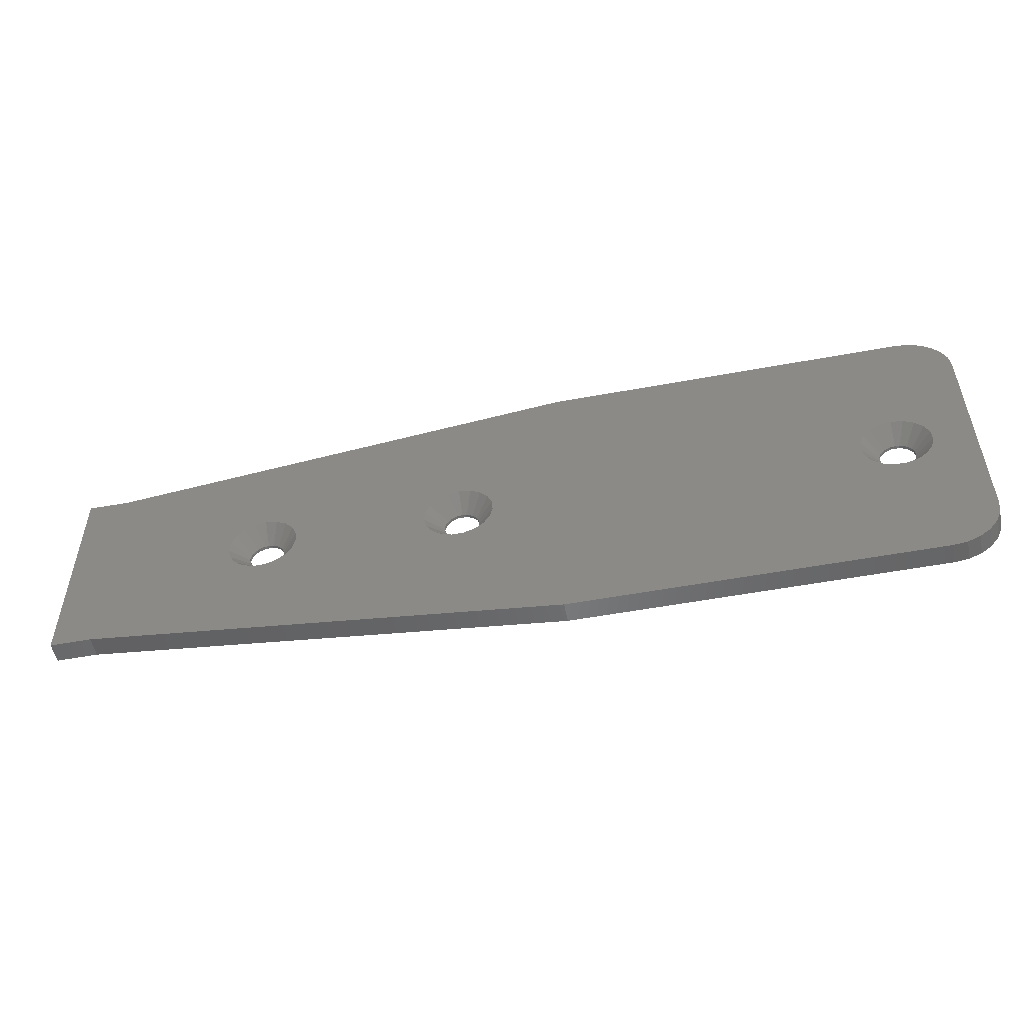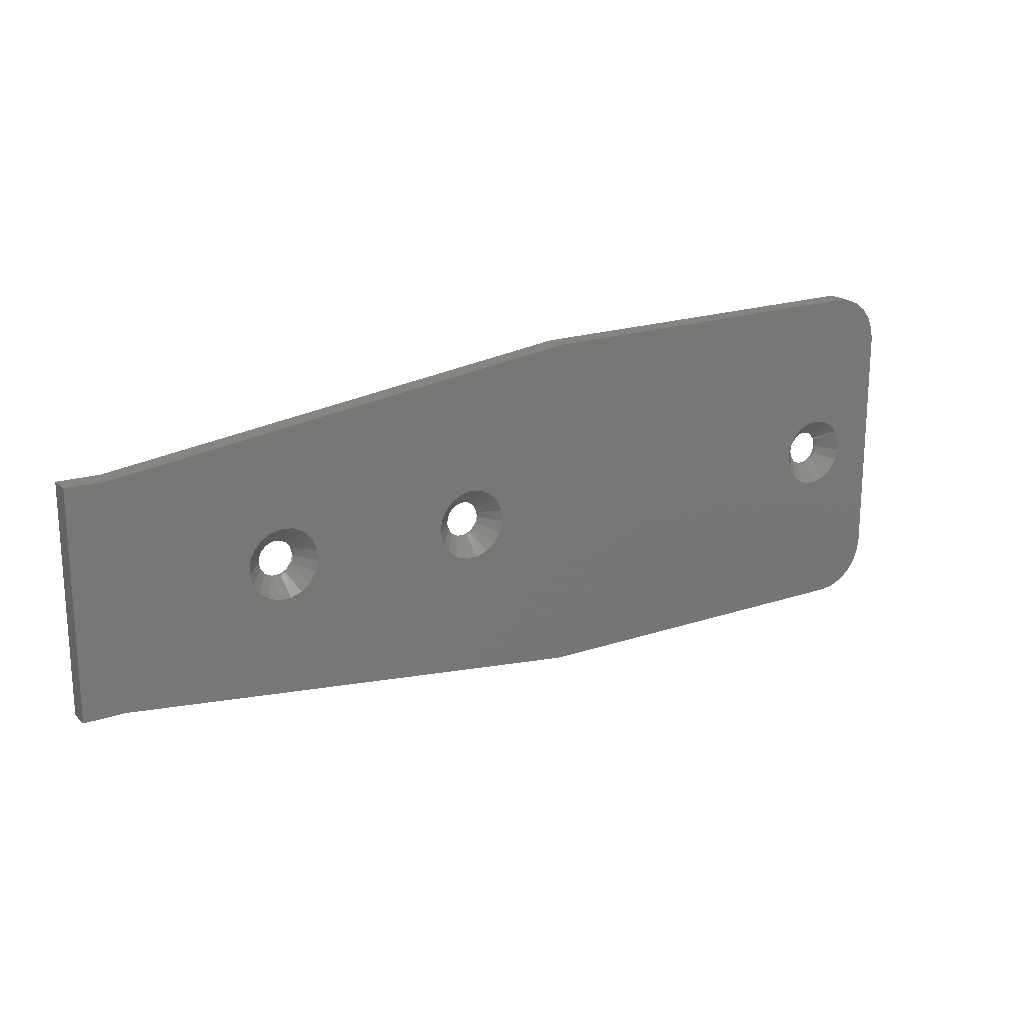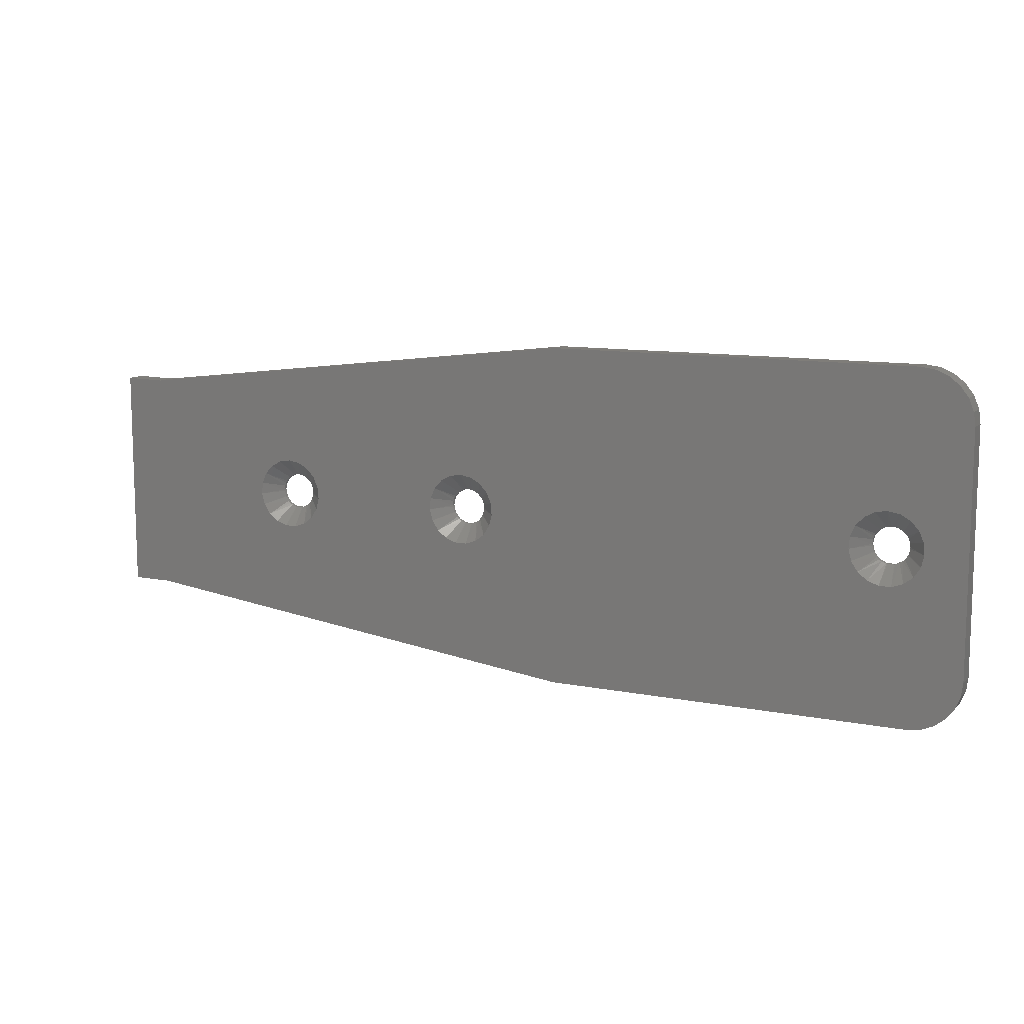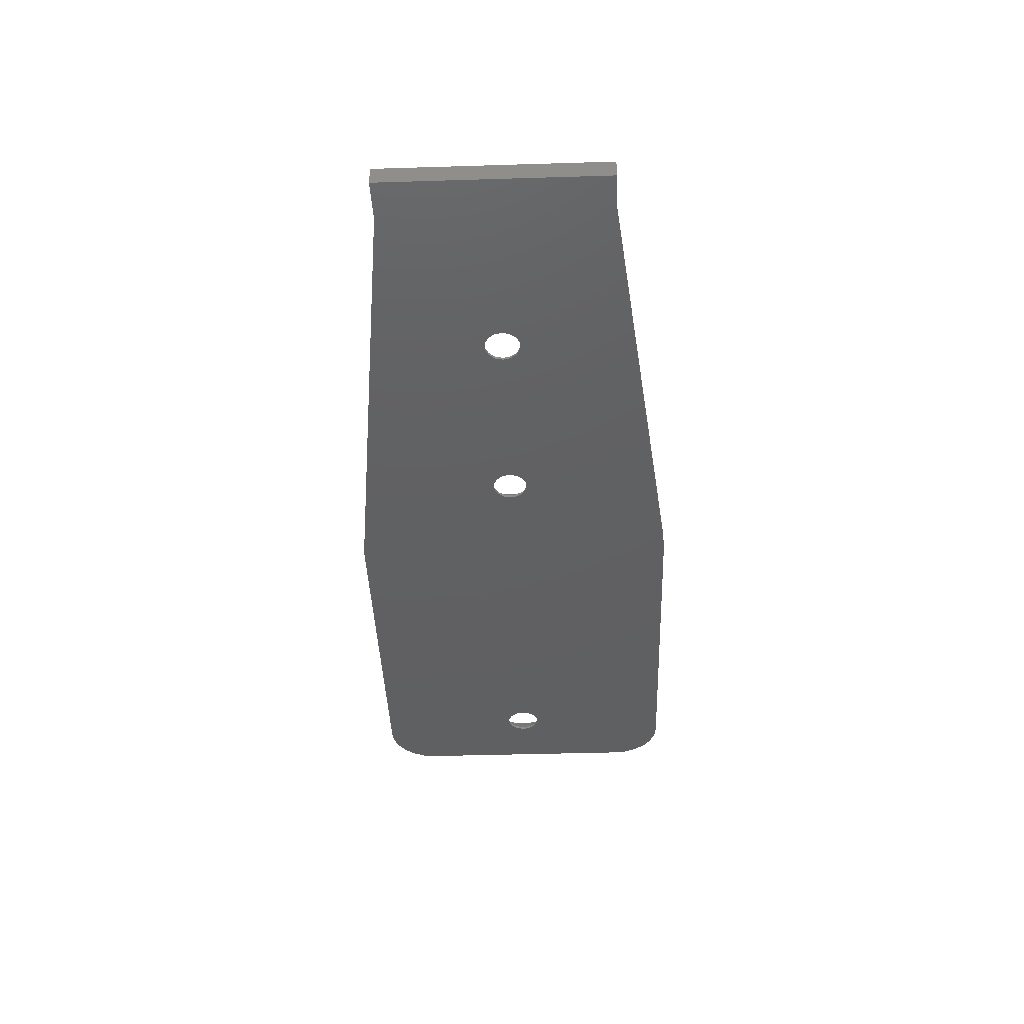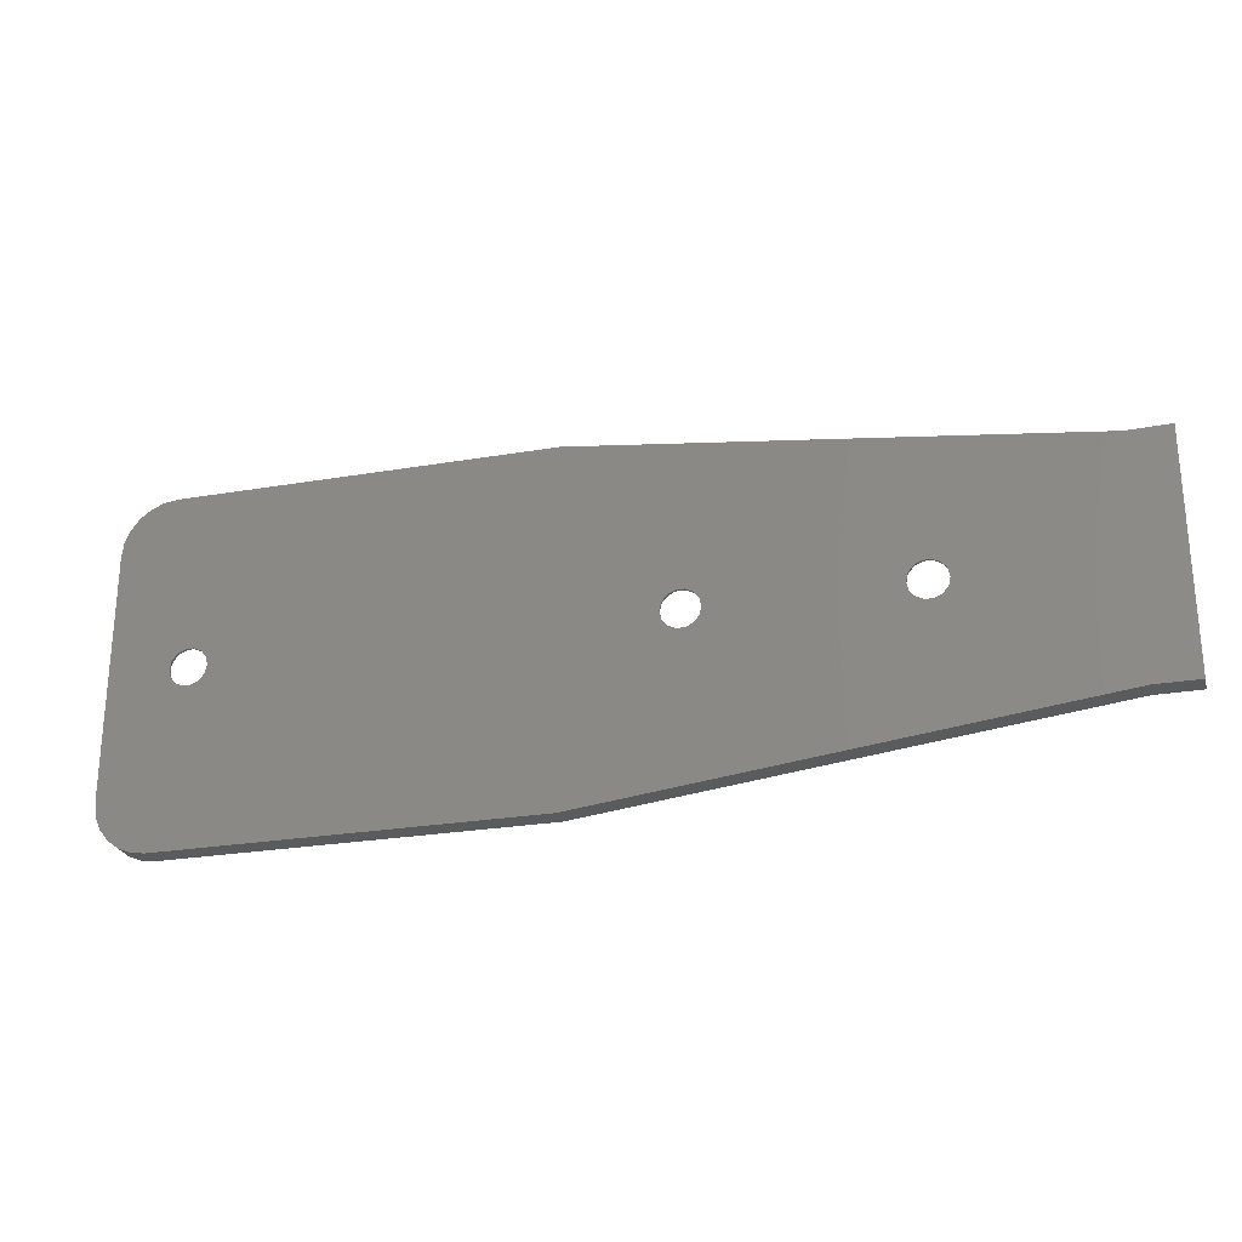
<metadata>
{"format":"stl","ext":"stl","renderer":"f3d","projection":"perspective","resolution":1024,"background":"white","views":[{"elev":-52.8,"azim":11.3,"up":"+Y"},{"elev":19.7,"azim":-32.0,"up":"+Y"},{"elev":10.9,"azim":26.2,"up":"+Y"},{"elev":-41.8,"azim":-87.9,"up":"+Z"},{"elev":-25.6,"azim":-164.7,"up":"+Y"}]}
</metadata>
<code>
# stl→obj: 232 verts, 472 faces
v -9.193 -1.111 0
v -9.02 -1.87 0
v -9.02 -1.87 0.28
v -9.074 -1.44 0.28
v -9.193 -1.111 0.28
v -9.305 -0.9129 0.28
v -9.679 -0.5019 0
v -9.695 -0.4891 0.28
v -10.38 -0.164 0
v -10.2 -0.2149 0.28
v -10.38 -0.164 0.28
v -10.77 -0.1201 0.28
v -11.16 -0.164 0
v -11.16 -0.164 0.28
v -11.34 -0.2149 0.28
v -11.86 -0.5019 0
v -11.84 -0.4891 0.28
v -12.35 -1.111 0
v -12.24 -0.9129 0.28
v -12.47 -1.44 0.28
v -12.52 -1.87 0.28
v -12.52 -1.87 0
v -12.35 -1.111 0.28
v -12.51 -2.015 0.28
v -12.37 -2.573 0.28
v -12.35 -2.629 0
v -12.35 -2.629 0.28
v -11.86 -3.238 0
v -12.06 -3.055 0.28
v -11.6 -3.409 0.28
v -11.16 -3.576 0.28
v -11.16 -3.576 0
v -11.86 -3.238 0.28
v -11.06 -3.596 0.28
v -10.48 -3.596 0.28
v -10.38 -3.576 0
v -10.38 -3.576 0.28
v -9.679 -3.238 0
v -9.937 -3.409 0.28
v -9.679 -3.238 0.28
v -9.483 -3.055 0.28
v -9.193 -2.629 0
v -9.193 -2.629 0.28
v -9.167 -2.573 0.28
v -9.026 -2.015 0.28
v -8.639 0.8682 2
v -9.643 1.412 2
v -7.865 0.02782 2
v -7.406 -1.018 2
v -7.312 -2.157 2
v -7.592 -3.264 2
v -8.217 -4.22 2
v -9.119 -4.922 2
v -10.2 -5.293 2
v -11.34 -5.293 2
v -12.42 -4.922 2
v -13.32 -4.22 2
v -13.95 -3.264 2
v -14.23 -2.157 2
v -14.13 -1.018 2
v -13.68 0.02782 2
v -12.9 0.8682 2
v -11.9 1.412 2
v -10.77 1.6 2
v 34.36 0.8682 2
v 35.13 0.02782 2
v 39.64 9.63 2
v -0.5383 -18.37 2
v 35.59 -1.018 2
v 35.69 -2.157 2
v 39.64 -13.37 2
v 31.66 -5.293 2
v 30.58 -4.922 2
v 33.36 1.412 2
v 38.97 12.13 2
v 38.18 13.17 2
v 35.93 -18.2 2
v 37.14 -17.7 2
v 32.8 -5.293 2
v 34.64 -18.37 2
v 35.41 -3.264 2
v 34.78 -4.22 2
v 39.47 -14.66 2
v 33.88 -4.922 2
v 38.97 -15.87 2
v 38.18 -16.91 2
v -27.59 -3.264 2
v -28.22 -4.22 2
v 35.93 14.46 2
v 34.64 14.63 2
v 32.23 1.6 2
v 37.14 13.96 2
v 39.47 10.92 2
v -30.2 -5.293 2
v -31.34 -5.293 2
v -46.77 -12.8 2
v -29.12 -4.922 2
v 28.77 -2.157 2
v -27.31 -2.157 2
v -32.42 -4.922 2
v -33.32 -4.22 2
v -50.77 -12.8 2
v 29.68 -4.22 2
v 29.05 -3.264 2
v -33.95 -3.264 2
v -34.23 -2.157 2
v -50.77 9.13 2
v -34.13 -1.018 2
v -46.77 9.057 2
v -33.68 0.02782 2
v -32.9 0.8682 2
v -31.9 1.412 2
v -30.77 1.6 2
v -0.5383 14.63 2
v -29.64 1.412 2
v -28.64 0.8682 2
v -27.41 -1.018 2
v -27.87 0.02782 2
v 28.87 -1.018 2
v 29.32 0.02782 2
v 30.1 0.8682 2
v 31.1 1.412 2
v -50.77 9.13 0
v -50.77 -12.8 0
v 34.64 -18.37 0
v -0.5383 -18.37 0
v -46.77 9.057 0
v 39.64 9.63 0
v 39.64 -13.37 -0
v 34.64 14.63 -0
v -0.5383 14.63 0
v -46.77 -12.8 0
v 35.93 -18.2 0
v 37.14 -17.7 0
v 38.18 -16.91 0
v 38.97 -15.87 0
v 39.47 -14.66 0
v 35.93 14.46 0
v 37.14 13.96 0
v 38.18 13.17 0
v 38.97 12.13 0
v 39.47 10.92 0
v -30.2 -0.2149 0.28
v -29.7 -0.4891 0.28
v -29.31 -0.9129 0.28
v -29.19 -1.111 0.28
v -29.07 -1.44 0.28
v -29.02 -1.87 0.28
v -29.03 -2.015 0.28
v -29.17 -2.573 0.28
v -29.19 -2.629 0.28
v -29.48 -3.055 0.28
v -29.68 -3.238 0.28
v -29.94 -3.409 0.28
v -30.38 -3.576 0.28
v -30.48 -3.596 0.28
v -31.06 -3.596 0.28
v -31.16 -3.576 0.28
v -31.6 -3.409 0.28
v -31.86 -3.238 0.28
v -32.06 -3.055 0.28
v -32.35 -2.629 0.28
v -32.37 -2.573 0.28
v -32.51 -2.015 0.28
v -32.52 -1.87 0.28
v -32.47 -1.44 0.28
v -32.35 -1.111 0.28
v -32.24 -0.9129 0.28
v -31.84 -0.4891 0.28
v -31.34 -0.2149 0.28
v -31.16 -0.164 0.28
v -30.77 -0.1201 0.28
v -30.38 -0.164 0.28
v -29.19 -1.111 0
v -29.02 -1.87 0
v -29.68 -0.5019 0
v -30.38 -0.164 0
v -31.16 -0.164 0
v -31.86 -0.5019 0
v -32.35 -1.111 0
v -32.52 -1.87 0
v -32.35 -2.629 0
v -31.86 -3.238 0
v -31.16 -3.576 0
v -30.38 -3.576 0
v -29.68 -3.238 0
v -29.19 -2.629 0
v 33.32 -3.238 0
v 33.81 -2.629 0
v 33.98 -1.87 0
v 32.62 -0.164 0
v 33.81 -1.111 0
v 33.32 -0.5019 0
v 31.84 -0.164 0
v 31.14 -0.5019 0
v 30.65 -1.111 0
v 30.48 -1.87 0
v 32.62 -3.576 0
v 31.84 -3.576 0
v 31.14 -3.238 0
v 30.65 -2.629 0
v 33.98 -1.87 0.28
v 33.93 -1.44 0.28
v 33.81 -1.111 0.28
v 33.69 -0.9129 0.28
v 33.3 -0.4891 0.28
v 32.8 -0.2149 0.28
v 32.62 -0.164 0.28
v 32.23 -0.1201 0.28
v 31.84 -0.164 0.28
v 31.66 -0.2149 0.28
v 31.16 -0.4891 0.28
v 30.76 -0.9129 0.28
v 30.53 -1.44 0.28
v 30.48 -1.87 0.28
v 30.65 -1.111 0.28
v 30.49 -2.015 0.28
v 30.63 -2.573 0.28
v 30.65 -2.629 0.28
v 30.94 -3.055 0.28
v 31.4 -3.409 0.28
v 31.84 -3.576 0.28
v 31.14 -3.238 0.28
v 31.94 -3.596 0.28
v 32.52 -3.596 0.28
v 32.62 -3.576 0.28
v 33.06 -3.409 0.28
v 33.32 -3.238 0.28
v 33.52 -3.055 0.28
v 33.81 -2.629 0.28
v 33.83 -2.573 0.28
v 33.97 -2.015 0.28
f 1 2 3
f 3 4 1
f 4 5 1
f 1 5 6
f 7 1 6
f 6 8 7
f 9 7 8
f 8 10 9
f 10 11 9
f 9 11 12
f 13 9 12
f 12 14 13
f 13 14 15
f 16 13 15
f 15 17 16
f 18 16 17
f 17 19 18
f 20 21 22
f 22 18 20
f 18 23 20
f 19 23 18
f 22 21 24
f 22 24 25
f 25 26 22
f 25 27 26
f 28 26 27
f 27 29 28
f 30 31 32
f 32 28 30
f 28 33 30
f 29 33 28
f 32 31 34
f 32 34 35
f 35 36 32
f 35 37 36
f 38 36 37
f 37 39 38
f 39 40 38
f 38 40 41
f 42 38 41
f 41 43 42
f 42 43 44
f 2 42 44
f 44 45 2
f 45 3 2
f 46 47 10
f 10 8 46
f 48 46 8
f 8 6 48
f 48 6 5
f 49 48 5
f 5 4 49
f 50 49 4
f 4 3 50
f 3 45 50
f 51 50 45
f 45 44 51
f 51 44 43
f 52 51 43
f 43 41 52
f 52 41 40
f 53 52 40
f 40 39 53
f 54 53 39
f 39 37 54
f 37 35 54
f 55 54 35
f 35 34 55
f 55 34 31
f 56 55 31
f 31 30 56
f 57 56 30
f 30 33 57
f 33 29 57
f 58 57 29
f 29 27 58
f 27 25 58
f 59 58 25
f 25 24 59
f 59 24 21
f 60 59 21
f 21 20 60
f 61 60 20
f 20 23 61
f 23 19 61
f 62 61 19
f 19 17 62
f 63 62 17
f 17 15 63
f 63 15 14
f 64 63 14
f 14 12 64
f 47 64 12
f 12 11 47
f 11 10 47
f 65 66 67
f 53 54 68
f 67 66 69
f 67 69 70
f 70 71 67
f 72 50 51
f 50 72 73
f 74 75 76
f 77 78 79
f 79 80 77
f 71 70 81
f 81 82 71
f 83 71 82
f 82 84 83
f 85 83 84
f 84 79 85
f 79 86 85
f 78 86 79
f 68 87 88
f 89 90 91
f 89 91 74
f 74 92 89
f 76 92 74
f 74 65 67
f 67 93 74
f 93 75 74
f 80 79 72
f 51 80 72
f 68 80 51
f 51 52 68
f 52 53 68
f 94 95 96
f 96 68 94
f 68 97 94
f 88 97 68
f 47 46 98
f 98 64 47
f 68 54 55
f 68 55 56
f 56 87 68
f 87 56 57
f 99 87 57
f 96 95 100
f 100 101 96
f 102 96 101
f 50 73 103
f 103 104 50
f 49 50 104
f 104 98 49
f 98 48 49
f 98 46 48
f 101 105 102
f 105 106 102
f 107 102 106
f 106 108 107
f 109 107 108
f 108 110 109
f 110 111 109
f 109 111 112
f 112 113 109
f 114 109 113
f 113 115 114
f 115 116 114
f 57 58 99
f 99 58 59
f 117 99 59
f 59 60 117
f 60 118 117
f 60 116 118
f 116 60 61
f 61 62 116
f 114 116 62
f 62 63 114
f 114 63 64
f 64 98 119
f 64 119 120
f 120 114 64
f 120 121 114
f 90 114 121
f 121 122 90
f 122 91 90
f 102 107 123
f 123 124 102
f 125 80 68
f 68 126 125
f 123 107 109
f 109 127 123
f 128 67 71
f 71 129 128
f 90 130 131
f 131 114 90
f 127 109 114
f 114 131 127
f 126 68 96
f 96 132 126
f 132 96 102
f 102 124 132
f 80 125 133
f 133 77 80
f 77 133 134
f 134 78 77
f 78 134 135
f 135 86 78
f 86 135 136
f 136 85 86
f 85 136 137
f 137 83 85
f 83 137 129
f 129 71 83
f 130 90 89
f 89 138 130
f 138 89 92
f 92 139 138
f 139 92 76
f 76 140 139
f 140 76 75
f 75 141 140
f 141 75 93
f 93 142 141
f 142 93 67
f 67 128 142
f 116 115 143
f 143 144 116
f 118 116 144
f 144 145 118
f 118 145 146
f 117 118 146
f 146 147 117
f 99 117 147
f 147 148 99
f 148 149 99
f 87 99 149
f 149 150 87
f 87 150 151
f 88 87 151
f 151 152 88
f 88 152 153
f 97 88 153
f 153 154 97
f 94 97 154
f 154 155 94
f 155 156 94
f 95 94 156
f 156 157 95
f 95 157 158
f 100 95 158
f 158 159 100
f 101 100 159
f 159 160 101
f 160 161 101
f 105 101 161
f 161 162 105
f 162 163 105
f 106 105 163
f 163 164 106
f 106 164 165
f 108 106 165
f 165 166 108
f 110 108 166
f 166 167 110
f 167 168 110
f 111 110 168
f 168 169 111
f 112 111 169
f 169 170 112
f 112 170 171
f 113 112 171
f 171 172 113
f 115 113 172
f 172 173 115
f 173 143 115
f 174 175 148
f 148 147 174
f 147 146 174
f 174 146 145
f 176 174 145
f 145 144 176
f 177 176 144
f 144 143 177
f 143 173 177
f 177 173 172
f 178 177 172
f 172 171 178
f 178 171 170
f 179 178 170
f 170 169 179
f 180 179 169
f 169 168 180
f 166 165 181
f 181 180 166
f 180 167 166
f 168 167 180
f 181 165 164
f 181 164 163
f 163 182 181
f 163 162 182
f 183 182 162
f 162 161 183
f 159 158 184
f 184 183 159
f 183 160 159
f 161 160 183
f 184 158 157
f 184 157 156
f 156 185 184
f 156 155 185
f 186 185 155
f 155 154 186
f 154 153 186
f 186 153 152
f 187 186 152
f 152 151 187
f 187 151 150
f 175 187 150
f 150 149 175
f 149 148 175
f 132 124 182
f 129 188 189
f 129 189 190
f 190 128 129
f 182 183 132
f 183 184 132
f 132 184 185
f 131 130 1
f 1 7 131
f 127 131 177
f 130 138 191
f 191 138 139
f 139 140 191
f 128 190 192
f 192 193 128
f 142 128 193
f 193 191 142
f 191 141 142
f 140 141 191
f 191 194 130
f 194 195 130
f 1 130 195
f 195 196 1
f 2 1 196
f 196 197 2
f 42 2 197
f 177 178 127
f 127 178 179
f 123 127 179
f 179 180 123
f 124 123 180
f 180 181 124
f 124 181 182
f 26 132 185
f 132 26 28
f 126 132 28
f 28 32 126
f 126 32 36
f 136 135 198
f 198 135 134
f 134 133 198
f 199 198 133
f 133 125 199
f 200 199 125
f 125 126 200
f 201 200 126
f 201 126 36
f 36 197 201
f 197 36 38
f 197 38 42
f 185 186 26
f 26 186 187
f 22 26 187
f 187 175 22
f 18 22 175
f 7 9 131
f 131 9 13
f 177 131 13
f 13 16 177
f 176 177 16
f 176 16 18
f 174 176 18
f 175 174 18
f 198 188 129
f 129 137 198
f 137 136 198
f 192 190 202
f 202 203 192
f 203 204 192
f 192 204 205
f 193 192 205
f 205 206 193
f 191 193 206
f 206 207 191
f 207 208 191
f 191 208 209
f 194 191 209
f 209 210 194
f 194 210 211
f 195 194 211
f 211 212 195
f 196 195 212
f 212 213 196
f 214 215 197
f 197 196 214
f 196 216 214
f 213 216 196
f 197 215 217
f 197 217 218
f 218 201 197
f 218 219 201
f 200 201 219
f 219 220 200
f 221 222 199
f 199 200 221
f 200 223 221
f 220 223 200
f 199 222 224
f 199 224 225
f 225 198 199
f 225 226 198
f 188 198 226
f 226 227 188
f 227 228 188
f 188 228 229
f 189 188 229
f 229 230 189
f 189 230 231
f 190 189 231
f 231 232 190
f 232 202 190
f 65 74 207
f 207 206 65
f 66 65 206
f 206 205 66
f 66 205 204
f 69 66 204
f 204 203 69
f 70 69 203
f 203 202 70
f 202 232 70
f 81 70 232
f 232 231 81
f 81 231 230
f 82 81 230
f 230 229 82
f 82 229 228
f 84 82 228
f 228 227 84
f 79 84 227
f 227 226 79
f 226 225 79
f 72 79 225
f 225 224 72
f 72 224 222
f 73 72 222
f 222 221 73
f 103 73 221
f 221 223 103
f 223 220 103
f 104 103 220
f 220 219 104
f 219 218 104
f 98 104 218
f 218 217 98
f 98 217 215
f 119 98 215
f 215 214 119
f 120 119 214
f 214 216 120
f 216 213 120
f 121 120 213
f 213 212 121
f 122 121 212
f 212 211 122
f 122 211 210
f 91 122 210
f 210 209 91
f 74 91 209
f 209 208 74
f 208 207 74

</code>
